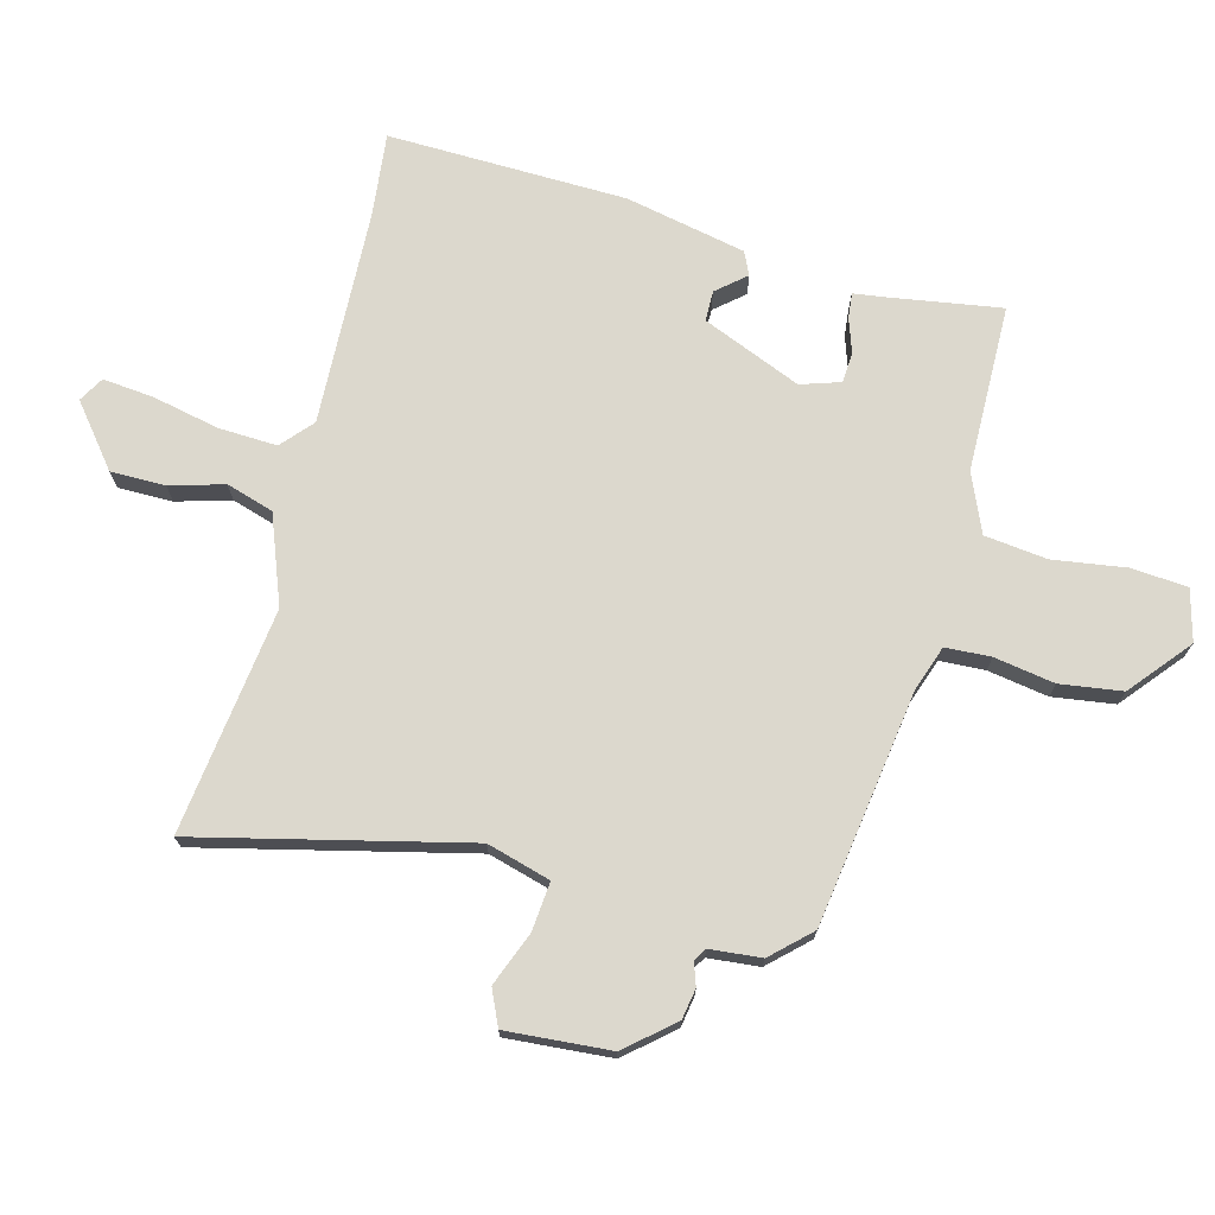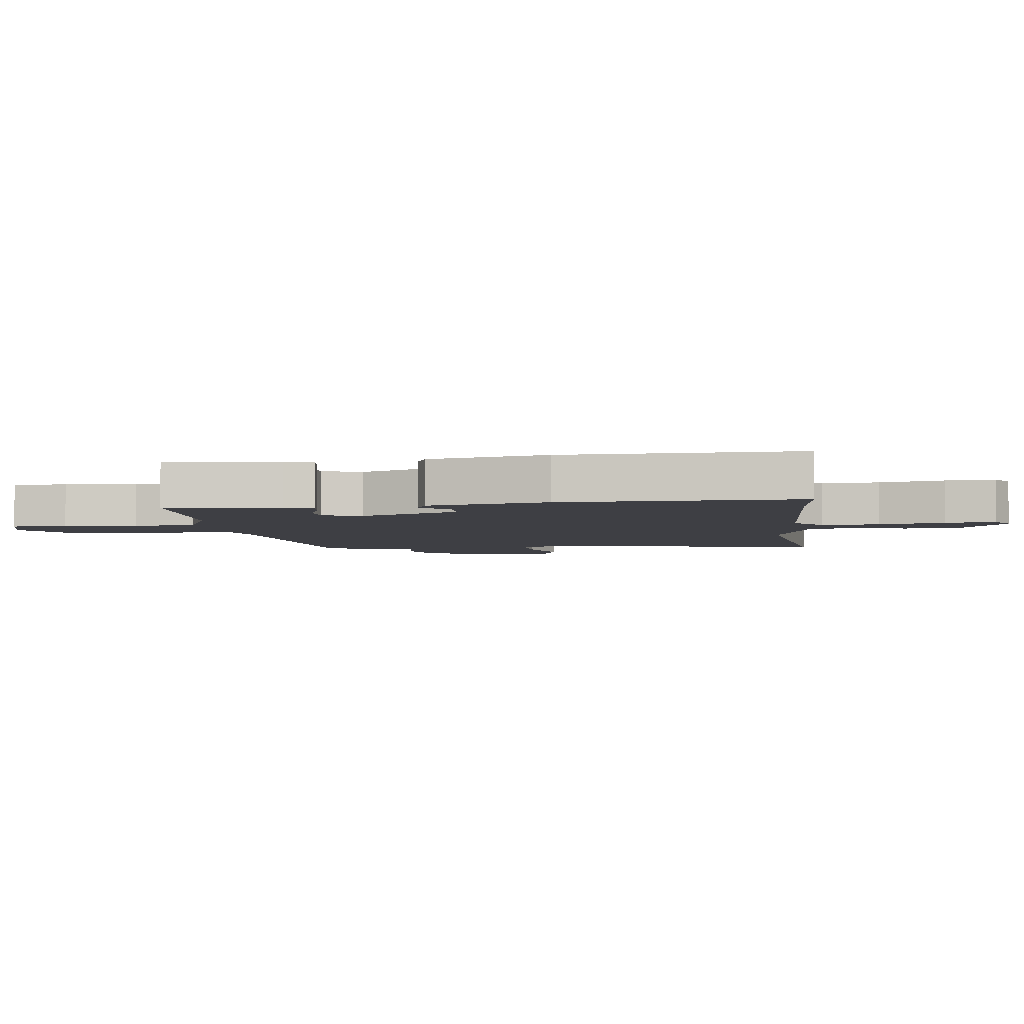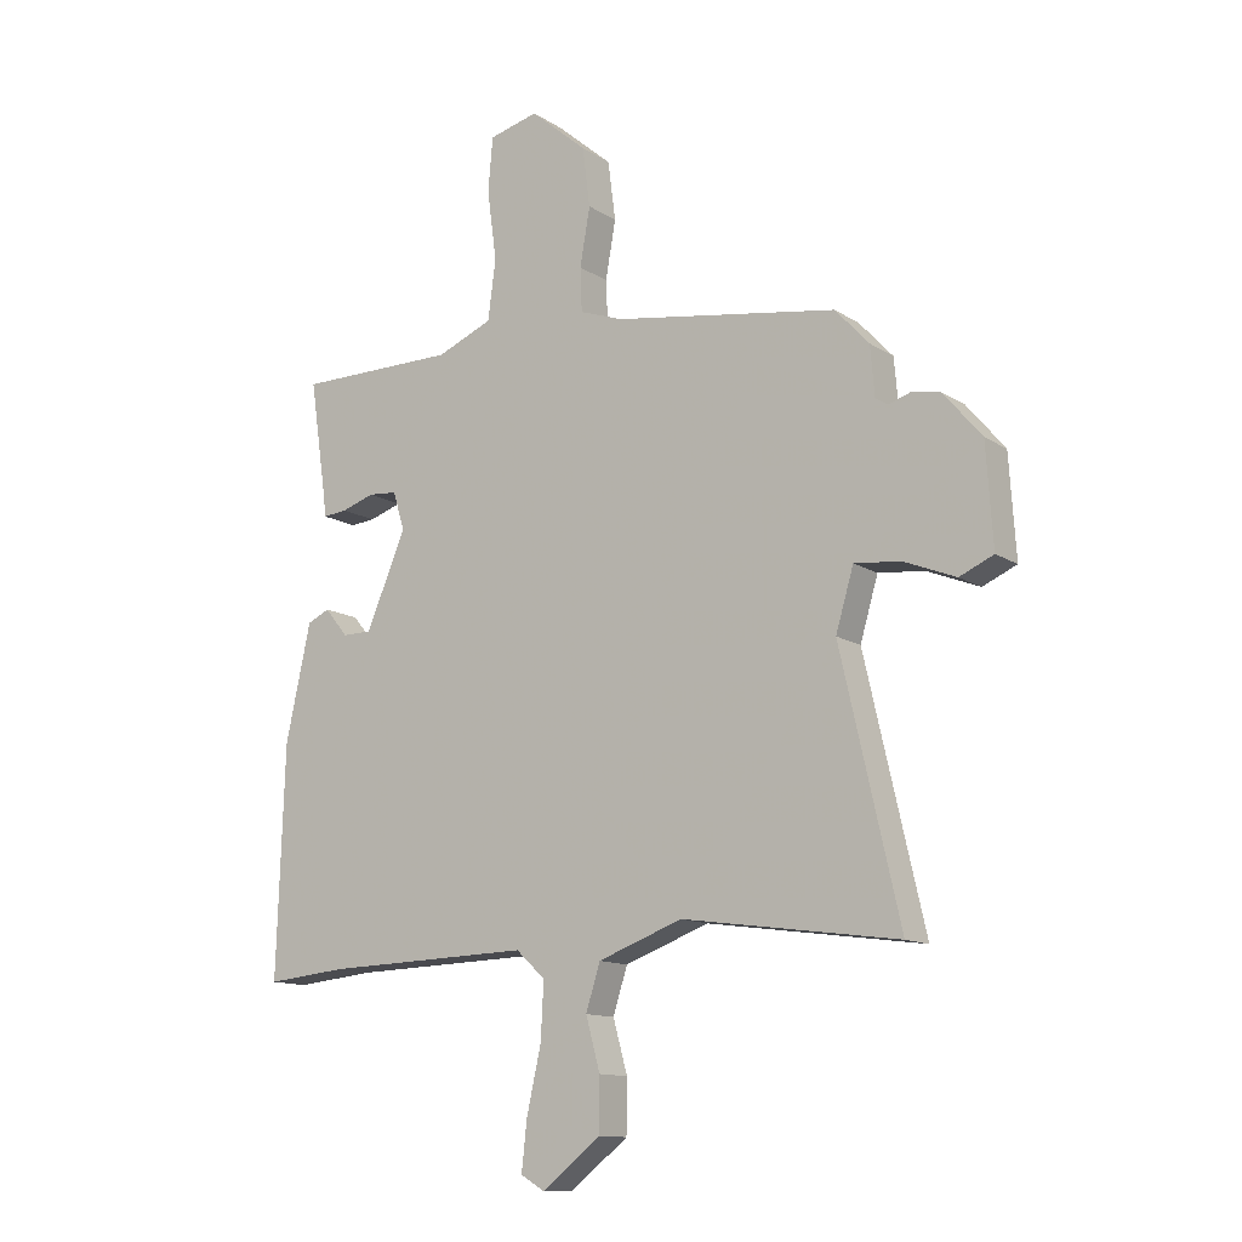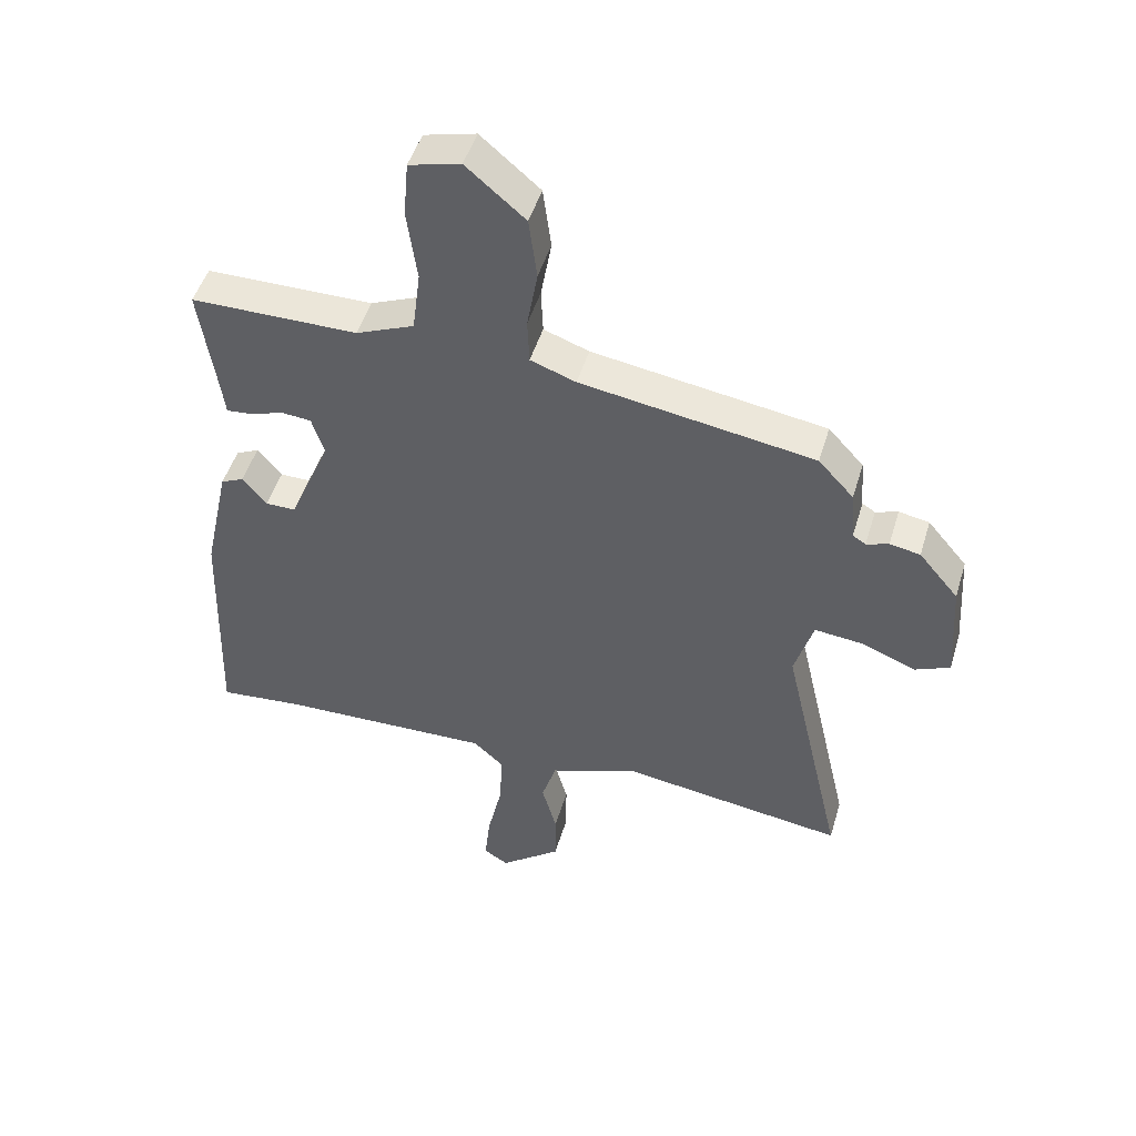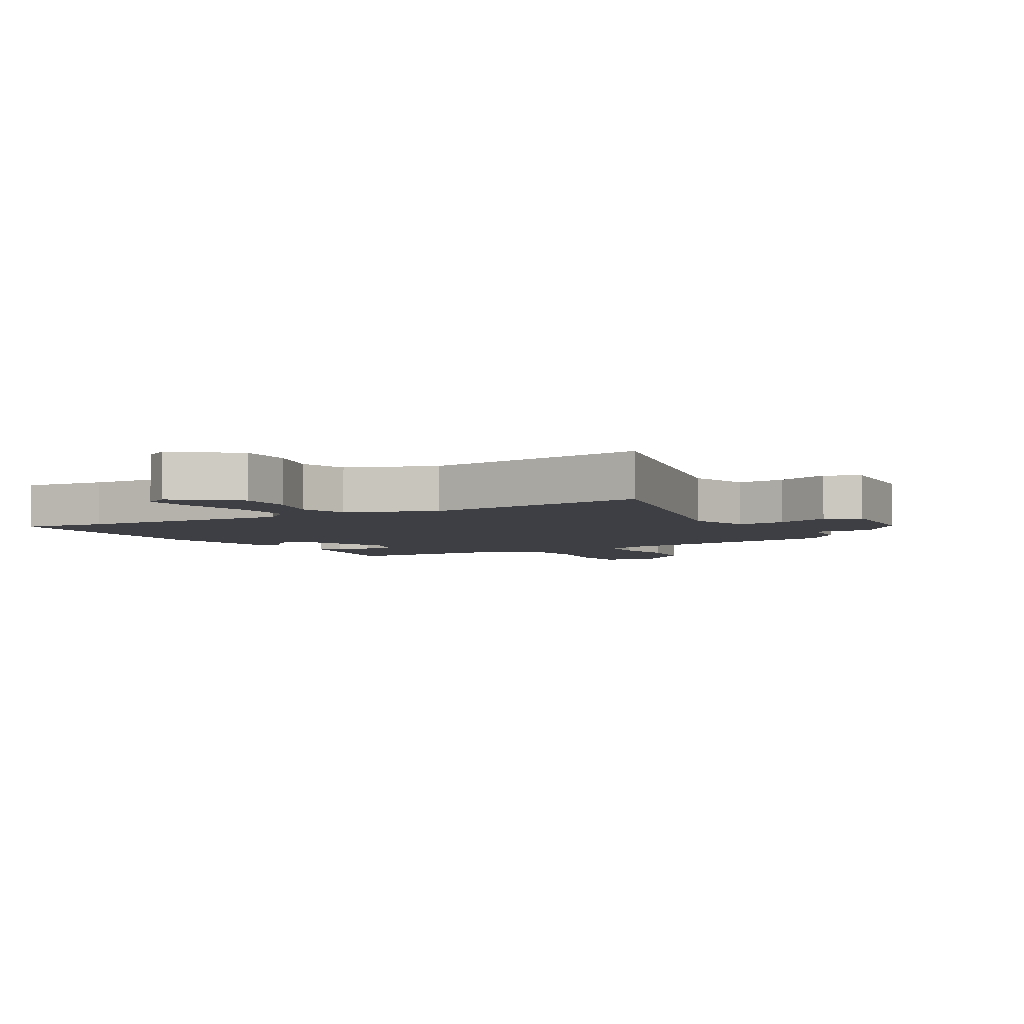
<metadata>
{"format":"obj","ext":"obj","renderer":"f3d","projection":"perspective","resolution":1024,"background":"white","views":[{"elev":72.6,"azim":-75.9,"up":"+Y"},{"elev":-4.4,"azim":96.3,"up":"+Y"},{"elev":-12.6,"azim":-145.4,"up":"+Z"},{"elev":48.3,"azim":-163.5,"up":"+Z"},{"elev":-4.5,"azim":-150.7,"up":"+Y"}]}
</metadata>
<code>
v 0.554 0.07 -0.505
v 0.419 0.07 -0.492
v 0.073 0.07 -0.482
v 0.024 0.07 -0.527
v 0.029 0.07 -0.621
v 0.053 0.07 -0.728
v 0.062 0.07 -0.81
v 0.022 0.07 -0.834
v -0.076 0.07 -0.757
v -0.077 0.07 -0.669
v -0.053 0.07 -0.582
v -0.077 0.07 -0.506
v -0.219 0.07 -0.454
v -0.582 0.07 -0.505
v -0.483 0.07 -0.072
v -0.513 0.07 0.03
v -0.591 0.07 0.022
v -0.678 0.07 -0.013
v -0.735 0.07 0.012
v -0.724 0.07 0.18
v -0.66 0.07 0.256
v -0.611 0.07 0.265
v -0.575 0.07 0.253
v -0.554 0.07 0.266
v -0.547 0.07 0.349
v -0.49 0.07 0.411
v -0.114 0.07 0.47
v -0.041 0.07 0.496
v -0.038 0.07 0.569
v -0.055 0.07 0.666
v -0.042 0.07 0.766
v 0.053 0.07 0.847
v 0.136 0.07 0.826
v 0.144 0.07 0.735
v 0.128 0.07 0.618
v 0.141 0.07 0.517
v 0.235 0.07 0.478
v 0.504 0.07 0.477
v 0.477 0.07 0.294
v 0.471 0.07 0.246
v 0.43 0.07 0.25
v 0.375 0.07 0.268
v 0.327 0.07 0.264
v 0.307 0.07 0.2
v 0.374 0.07 0.042
v 0.423 0.07 0.042
v 0.462 0.07 0.089
v 0.499 0.07 0.072
v 0.541 0.07 -0.121
v 0.554 0 -0.505
v 0.419 0 -0.492
v 0.073 0 -0.482
v 0.024 0 -0.527
v 0.029 0 -0.621
v 0.053 0 -0.728
v 0.062 0 -0.81
v 0.022 0 -0.834
v -0.076 0 -0.757
v -0.077 0 -0.669
v -0.053 0 -0.582
v -0.077 0 -0.506
v -0.219 0 -0.454
v -0.582 0 -0.505
v -0.483 0 -0.072
v -0.513 0 0.03
v -0.591 0 0.022
v -0.678 0 -0.013
v -0.735 0 0.012
v -0.724 0 0.18
v -0.66 0 0.256
v -0.611 0 0.265
v -0.575 0 0.253
v -0.554 0 0.266
v -0.547 0 0.349
v -0.49 0 0.411
v -0.114 0 0.47
v -0.041 0 0.496
v -0.038 0 0.569
v -0.055 0 0.666
v -0.042 0 0.766
v 0.053 0 0.847
v 0.136 0 0.826
v 0.144 0 0.735
v 0.128 0 0.618
v 0.141 0 0.517
v 0.235 0 0.478
v 0.504 0 0.477
v 0.477 0 0.294
v 0.471 0 0.246
v 0.43 0 0.25
v 0.375 0 0.268
v 0.327 0 0.264
v 0.307 0 0.2
v 0.374 0 0.042
v 0.423 0 0.042
v 0.462 0 0.089
v 0.499 0 0.072
v 0.541 0 -0.121
f 46 47 48 49
f 45 46 49 1
f 44 45 1 2
f 39 40 41 42
f 37 38 39 42
f 36 37 42 43
f 32 33 34 35
f 32 35 36
f 29 30 31 32
f 28 29 32 36
f 27 28 36 43
f 24 25 26 27
f 23 24 27 43
f 21 22 23
f 20 21 23
f 17 18 19 20
f 16 17 20 23
f 15 16 23 43
f 13 14 15 43
f 8 9 10 11
f 6 7 8 11
f 5 6 11 12
f 4 5 12
f 3 4 12 13
f 44 2 3 13
f 13 43 44
f 98 97 96 95
f 50 98 95 94
f 51 50 94 93
f 91 90 89 88
f 91 88 87 86
f 92 91 86 85
f 84 83 82 81
f 85 84 81
f 81 80 79 78
f 85 81 78 77
f 92 85 77 76
f 76 75 74 73
f 92 76 73 72
f 72 71 70
f 72 70 69
f 69 68 67 66
f 72 69 66 65
f 92 72 65 64
f 92 64 63 62
f 60 59 58 57
f 60 57 56 55
f 61 60 55 54
f 61 54 53
f 62 61 53 52
f 62 52 51 93
f 93 92 62
f 1 50 51 2
f 2 51 52 3
f 3 52 53 4
f 4 53 54 5
f 5 54 55 6
f 6 55 56 7
f 7 56 57 8
f 8 57 58 9
f 9 58 59 10
f 10 59 60 11
f 11 60 61 12
f 12 61 62 13
f 13 62 63 14
f 14 63 64 15
f 15 64 65 16
f 16 65 66 17
f 17 66 67 18
f 18 67 68 19
f 19 68 69 20
f 20 69 70 21
f 21 70 71 22
f 22 71 72 23
f 23 72 73 24
f 24 73 74 25
f 25 74 75 26
f 26 75 76 27
f 27 76 77 28
f 28 77 78 29
f 29 78 79 30
f 30 79 80 31
f 31 80 81 32
f 32 81 82 33
f 33 82 83 34
f 34 83 84 35
f 35 84 85 36
f 36 85 86 37
f 37 86 87 38
f 38 87 88 39
f 39 88 89 40
f 40 89 90 41
f 41 90 91 42
f 42 91 92 43
f 43 92 93 44
f 44 93 94 45
f 45 94 95 46
f 46 95 96 47
f 47 96 97 48
f 48 97 98 49
f 49 98 50 1

</code>
